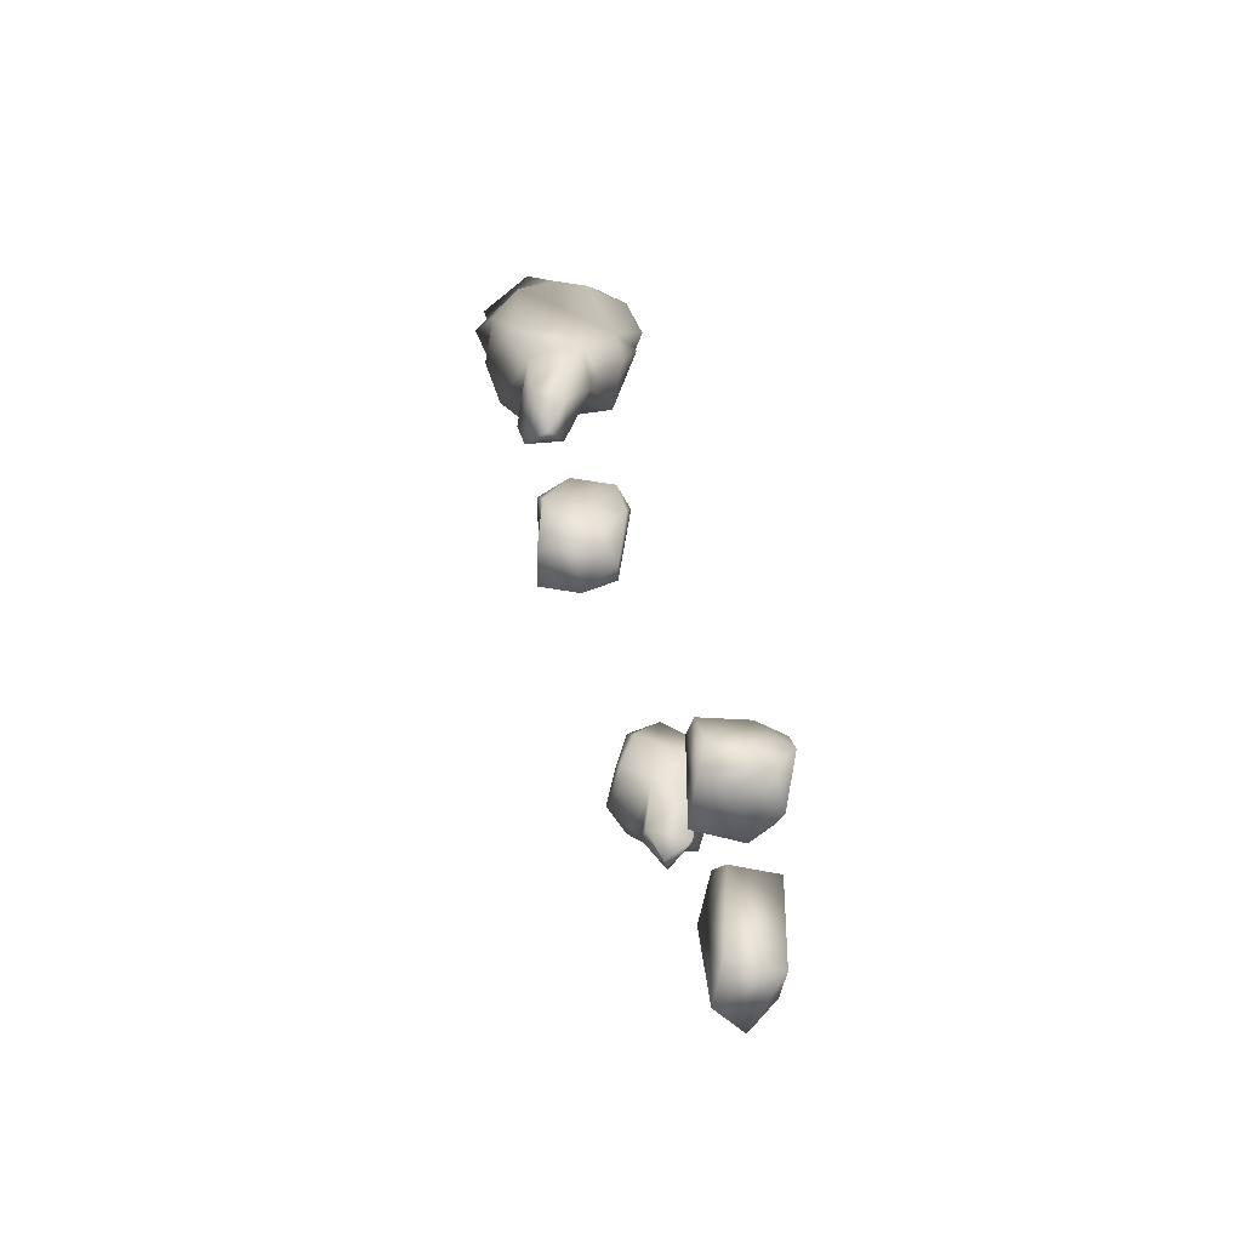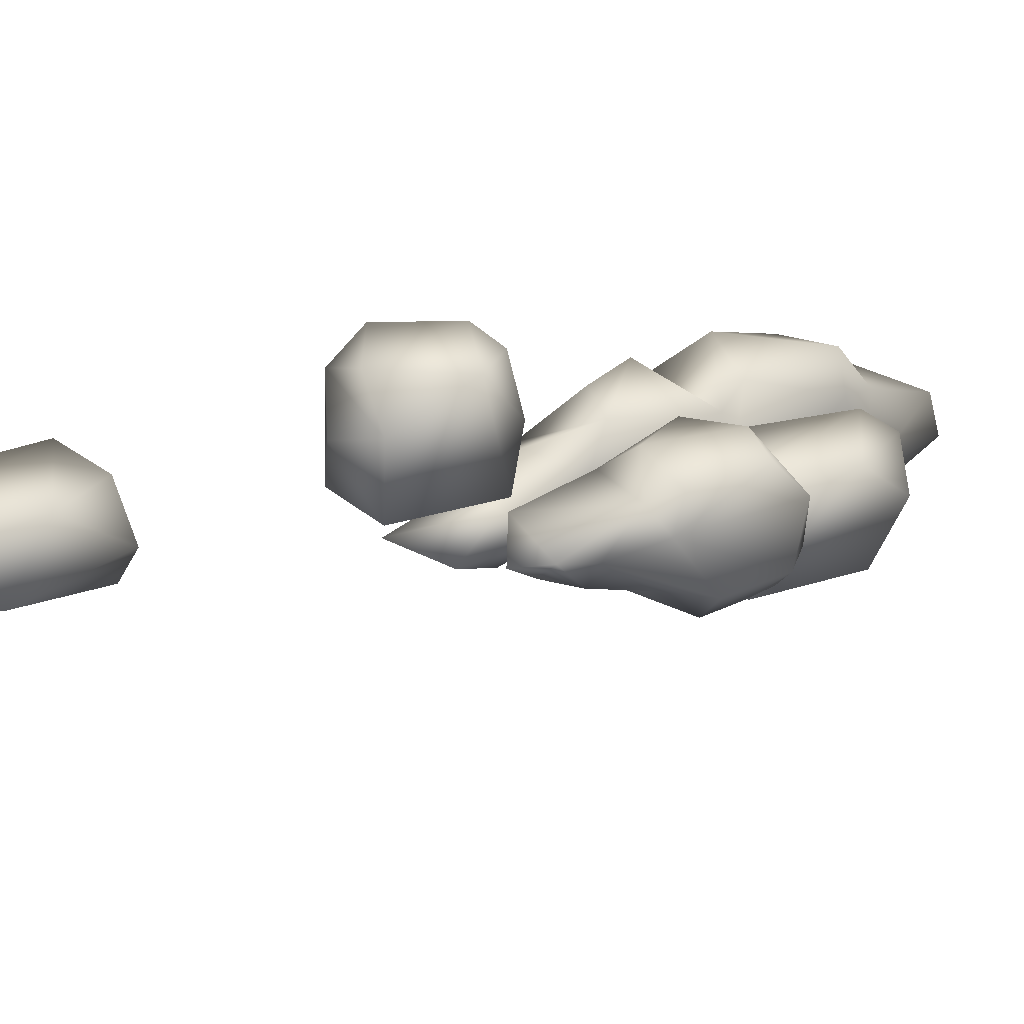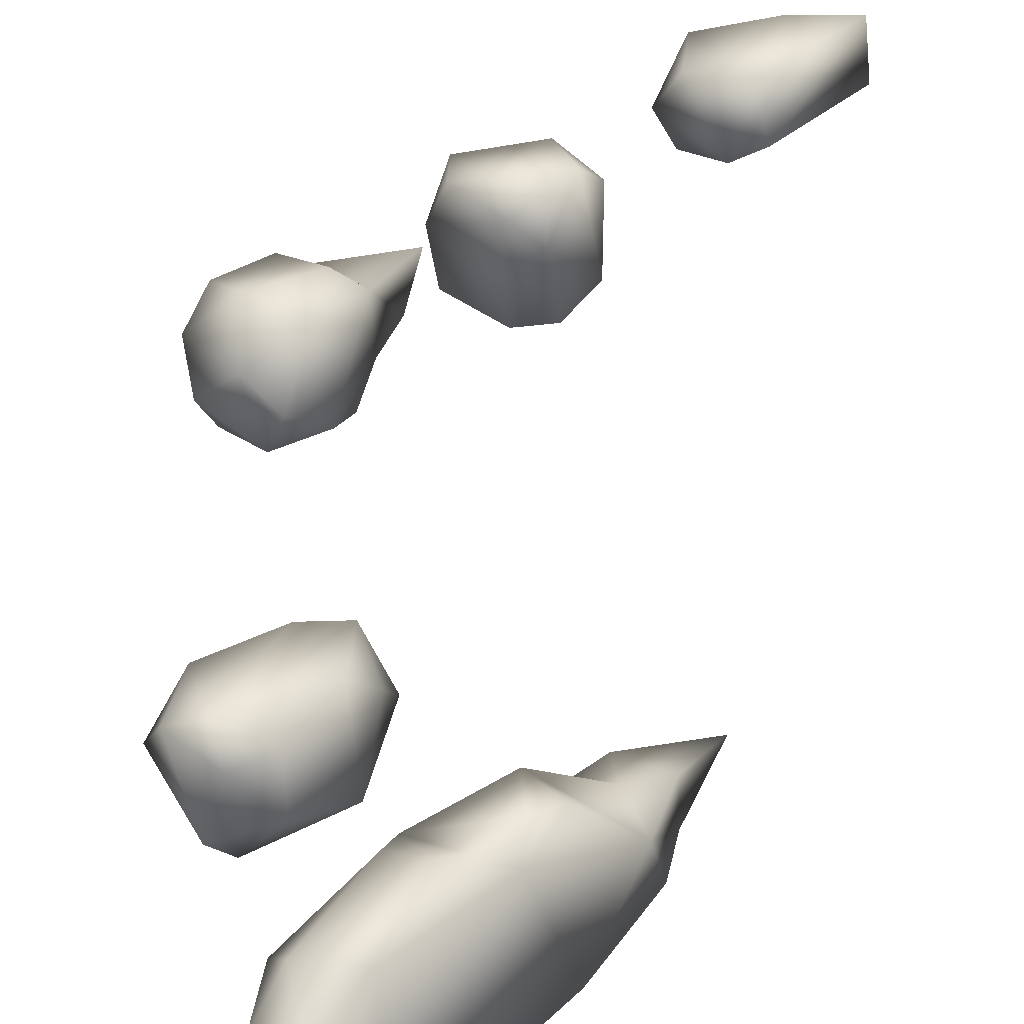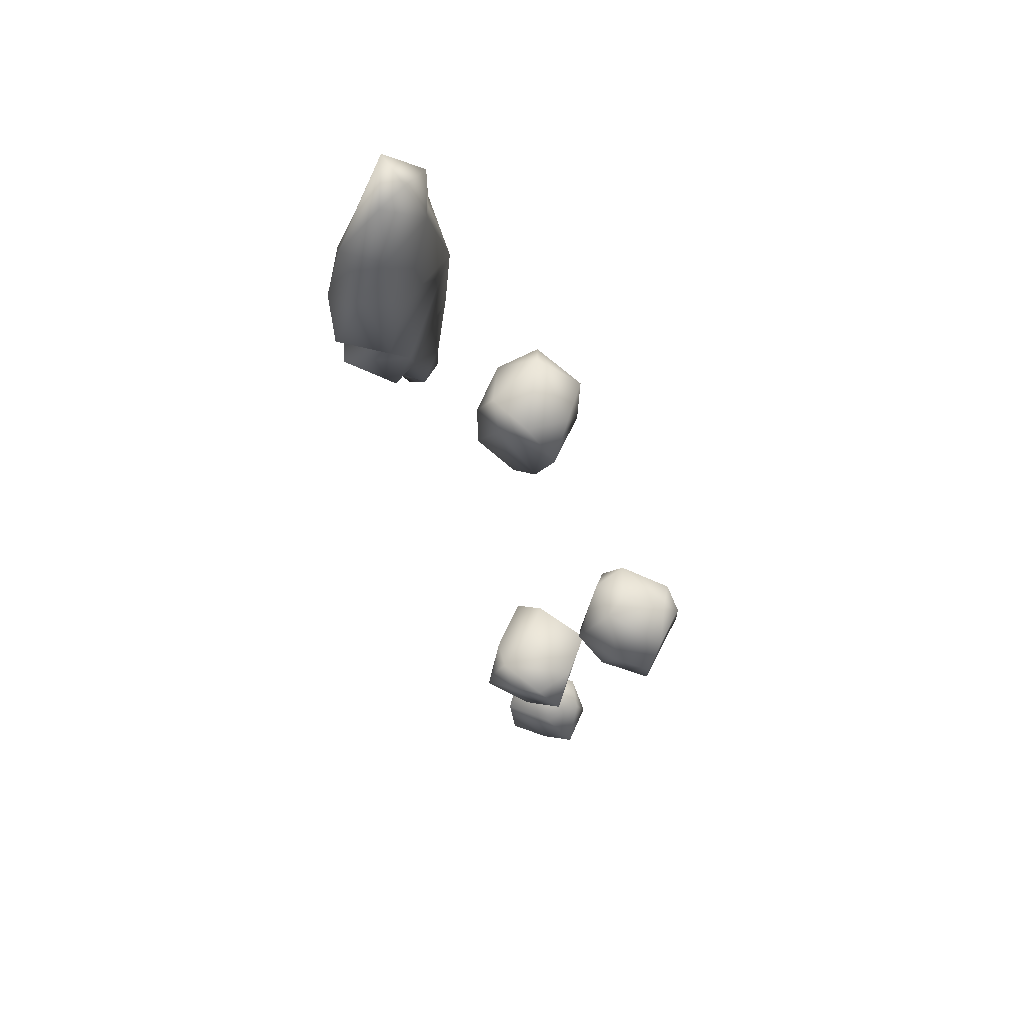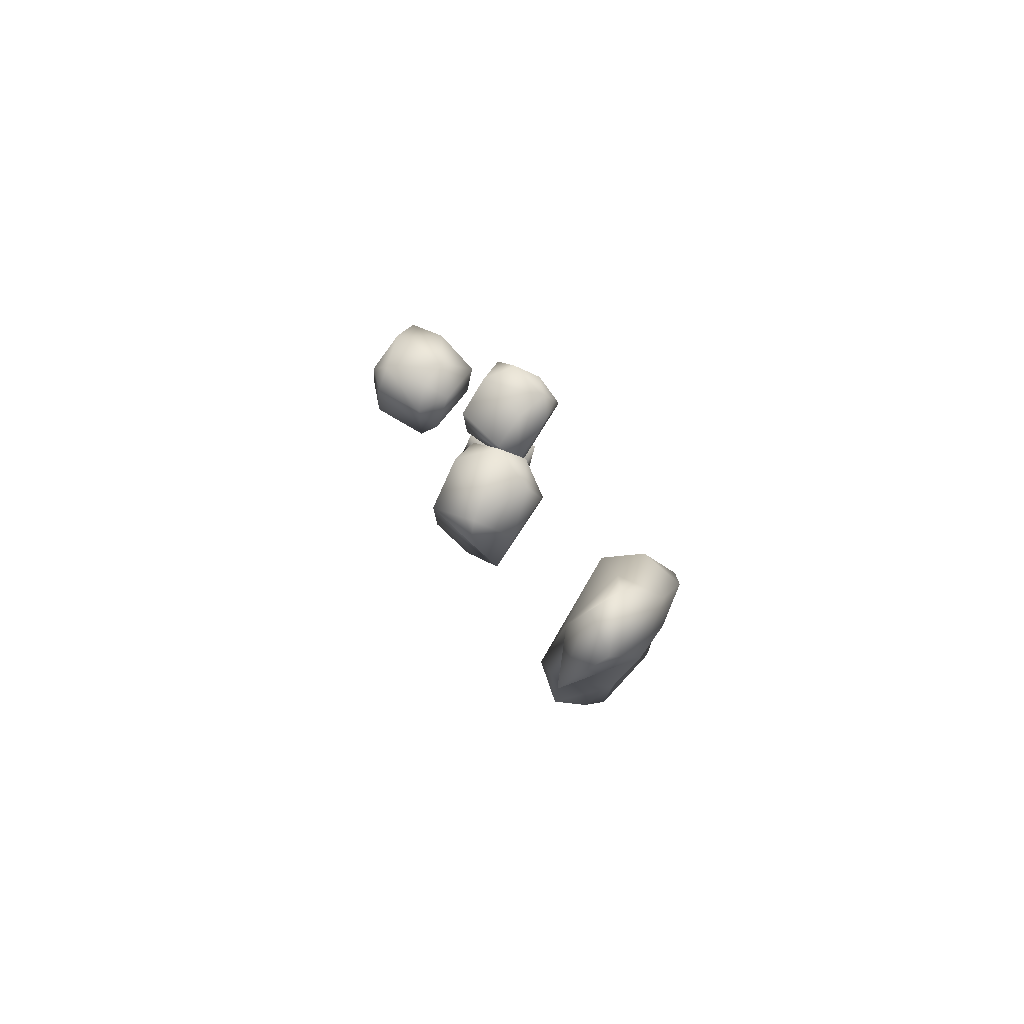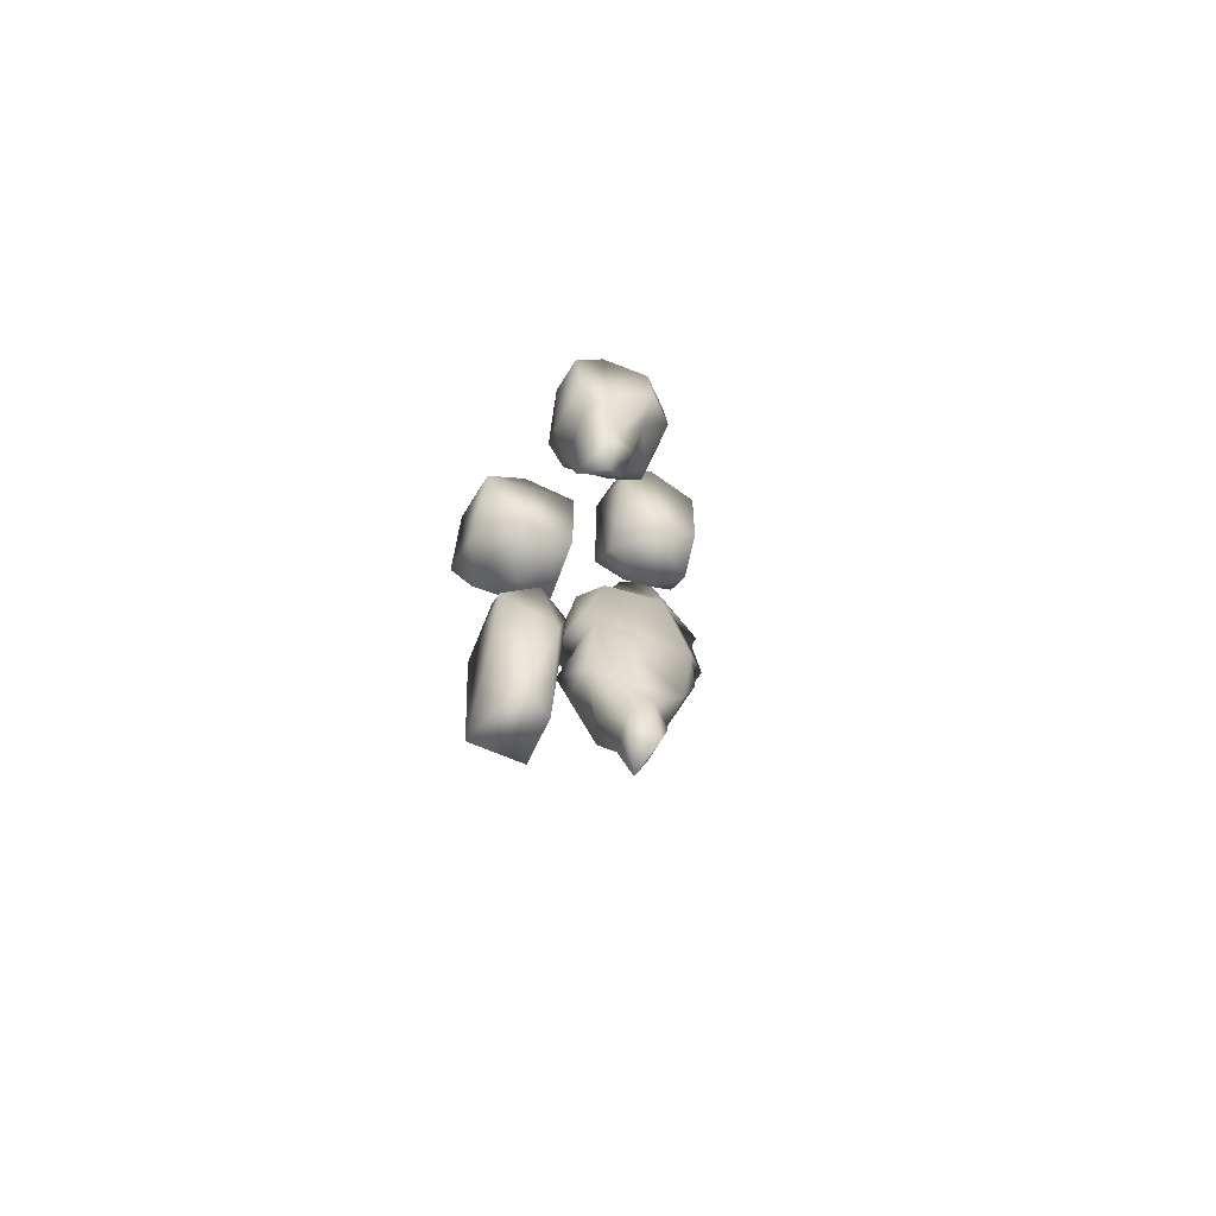
<metadata>
{"format":"obj","ext":"obj","renderer":"f3d","projection":"perspective","resolution":1024,"background":"white","views":[{"elev":-67.2,"azim":86.4,"up":"+Z"},{"elev":20.8,"azim":-123.9,"up":"+Y"},{"elev":33.4,"azim":39.0,"up":"+Y"},{"elev":72.6,"azim":-151.4,"up":"+Z"},{"elev":79.5,"azim":39.0,"up":"+Z"},{"elev":-65.7,"azim":-105.9,"up":"+Z"}]}
</metadata>
<code>
g NewMesh_tris_224
v -3.684 3.999 -13.98
v -3.457 3.23 -12.75
v -3.57 2.869 -14.57
v -3.139 3.404 -16.25
v -2.665 2.744 -16.22
v -3.001 2.624 -12.82
v -2.919 4.003 -12.79
v -1.887 2.817 -12.64
v -3.457 3.23 -12.75
v -1.723 4.143 -12.96
v -1.47 3.043 -13.15
v -1.83 4.025 -16.22
v -3.684 3.999 -13.98
v -2.919 4.003 -12.79
v -3.457 3.23 -12.75
v -1.723 4.143 -12.96
v -2.859 4.002 -15.46
v -1.83 4.025 -16.22
v -3.139 3.404 -16.25
v -1.83 4.025 -16.22
v -2.665 2.744 -16.22
v -3.001 2.624 -12.82
v -2.424 2.817 -13.55
v -3.57 2.869 -14.57
v -1.887 2.817 -12.64
v -1.47 3.043 -13.15
v -1.641 2.894 -16.14
v -2.665 2.744 -16.22
v -1.83 4.025 -16.22
v -2.665 2.744 -16.22
v -3.139 3.404 -16.25
v -3.001 2.624 -12.82
v -3.457 3.23 -12.75
v -1.887 2.817 -12.64
v -1.641 2.894 -16.14
v -1.47 3.043 -13.15
v -1.83 4.025 -16.22
v -3.172 3.797 -9.098
v -3.385 4.459 -7.769
v -2.974 2.549 -9.008
v -3.101 2.588 -7.152
v -1.741 2.457 -7.103
v -1.564 2.652 -9.034
v -1.127 2.58 -7.514
v -1.168 2.817 -8.543
v -1.217 3.842 -7.297
v -1.127 2.58 -7.514
v -1.829 3.483 -7.059
v -1.168 2.817 -8.543
v -1.741 2.457 -7.103
v -3.101 2.588 -7.152
v -2.974 2.549 -9.008
v -1.872 3.403 -9.163
v -3.172 3.797 -9.098
v -1.564 2.652 -9.034
v -1.442 4.22 -8.917
v -1.168 2.817 -8.543
v -1.377 4.693 -8.247
v -1.217 3.842 -7.297
v -1.564 2.652 -9.034
v -1.872 3.403 -9.163
v -3.172 3.797 -9.098
v -2.488 4.513 -9.013
v -1.429 4.591 -7.545
v -1.659 4.307 -6.963
v -2.106 4.715 -7.144
v -2.819 4.507 -7.027
v -3.248 3.665 -7.035
v -1.829 3.483 -7.059
v -3.248 3.665 -7.035
v -3.101 2.588 -7.152
v -1.377 4.693 -8.247
v -2.106 4.715 -7.144
v -2.488 4.513 -9.013
v -3.385 4.459 -7.769
v -1.442 4.22 -8.917
v -2.819 4.507 -7.027
v -3.248 3.665 -7.035
v -1.429 4.591 -7.545
v -3.385 4.459 -7.769
v -3.172 3.797 -9.098
v -3.248 3.665 -7.035
v -3.101 2.588 -7.152
v -3.385 4.459 -7.769
v 1.003 -0.8971 -0.6022
v -0.8527 -0.9255 0.7883
v 0.374 -1.06 1.171
v -0.8541 -0.906 -1.454
v 0.1741 -0.6704 1.603
v -1.103 0.2103 1.325
v -0.4473 0.9646 1.634
v 0.5977 0.6768 1.567
v 1.027 -0.3091 0.8817
v 0.1245 -0.9483 -1.742
v -0.8541 -0.906 -1.454
v -1.174 0.9235 0.3296
v -1.103 0.2103 1.325
v -0.7604 0.1173 -1.943
v -0.4473 0.9646 1.634
v -0.6963 0.965 -1.197
v 0.1518 1.22 1.358
v 0.8176 1.068 -0.5383
v 0.9473 0.8176 0.8198
v 1.003 -0.8971 -0.6022
v 0.7244 0.3745 -1.398
v -0.08425 0.9321 -1.801
v -0.6963 0.965 -1.197
v 1.027 -0.3091 0.8817
v 0.5977 0.6768 1.567
v 0.4826 -0.1597 -1.991
v 0.4826 -0.1597 -1.991
v -0.08425 0.9321 -1.801
v -0.7604 0.1173 -1.943
v -0.6963 0.965 -1.197
v 1.027 -0.3091 0.8817
v 1.003 -0.8971 -0.6022
v 0.374 -1.06 1.171
v 0.4826 -0.1597 -1.991
v 0.1245 -0.9483 -1.742
v 0.7244 0.3745 -1.398
v 0.1245 -0.9483 -1.742
v -0.7604 0.1173 -1.943
v -0.8541 -0.906 -1.454
v 0.4826 -0.1597 -1.991
v -1.103 0.2103 1.325
v -0.8527 -0.9255 0.7883
v -0.4473 0.9646 1.634
v 0.1518 1.22 1.358
v 0.5977 0.6768 1.567
v 0.1518 1.22 1.358
v -0.4473 0.9646 1.634
v -1.174 0.9235 0.3296
v -0.6963 0.965 -1.197
v -3.225 3.226 -4.569
v -3.709 2.64 -3.498
v -4.358 3.361 -4.285
v -5.165 2.559 -3.87
v -4.784 1.697 -3.655
v -5.179 3.165 -4.509
v -4.626 1.157 -3.97
v -5.131 1.543 -4.101
v -5.125 2.435 -6.043
v -5.131 1.543 -4.101
v -5.142 1.437 -5.273
v -4.691 2.115 -6.847
v -5.165 2.559 -3.87
v -4.547 0.9368 -5.156
v -4.641 1.536 -5.989
v -5.179 3.165 -4.509
v -4.774 2.829 -6.24
v -4.607 1.054 -4.431
v -4.784 1.697 -3.655
v -5.149 3.03 -5.872
v -3.969 3.278 -5.727
v -4.358 3.361 -4.285
v -3.225 3.226 -4.569
v -3.519 2.889 -6.105
v -3.906 2.759 -7.736
v -4.741 2.284 -7.568
v -4.774 2.829 -6.24
v -4.397 1.686 -6.885
v -4.741 2.284 -7.568
v -4.277 2.171 -8.012
v -4.626 1.157 -3.97
v -3.942 1.112 -4.404
v -3.423 1.334 -3.706
v -3.315 1.182 -5.5
v -4.626 1.157 -3.97
v -2.967 1.466 -4.635
v -3.33 1.873 -5.979
v -3.726 1.221 -5.814
v -4.547 0.9368 -5.156
v -3.09 2.832 -5.378
v -3.071 2.068 -3.709
v -3.519 2.889 -6.105
v -3.939 1.763 -7.31
v -3.906 2.759 -7.736
v -4.397 1.686 -6.885
v -3.225 3.226 -4.569
v -4.641 1.536 -5.989
v -4.277 2.171 -8.012
v -4.607 1.054 -4.431
v -3.225 3.226 -4.569
v -3.071 2.068 -3.709
v -3.709 2.64 -3.498
v -3.767 1.977 -3.732
v -4.784 1.697 -3.655
v -3.423 1.334 -3.706
v -4.626 1.157 -3.97
v -4.397 1.686 -6.885
v -3.939 1.763 -7.31
v -4.741 2.284 -7.568
v -4.277 2.171 -8.012
v -3.519 2.889 -6.105
v -3.09 2.832 -5.378
v -3.225 3.226 -4.569
v 3.053 0.192 3.469
v 3.413 -1.498 4.29
v 3.327 -2.165 1.224
v 3.981 -2.443 3.196
v 3.243 0.7803 1.547
v 3.726 0.778 3.837
v 4.43 1.216 1.771
v 4.156 -2.731 2.08
v 2.943 0.4592 0.8786
v 4.722 0.5717 0.5774
v 3.415 -1.952 -1.133
v 3.833 -2.398 0.5094
v 3.328 -0.2127 -1.368
v 3.379 0.5794 -1.023
v 3.202 -1.103 -2.312
v 4.854 -1.354 -2.247
v 3.491 -1.499 -2.984
v 3.254 -0.4528 -3.083
v 4.175 0.06694 -2.067
v 3.372 -1.297 -3.816
v 4 -0.788 -4.752
v 4.256 -0.4577 -3.279
v 4.44 1.067 0.19
v 4.45 0.7541 -0.6378
v 4.955 -1.834 -0.3534
v 4.701 -2.303 1.311
v 4.943 -1.802 3.147
v 4.722 0.5717 0.5774
v 5.039 -0.1748 -1.631
v 4.45 0.7541 -0.6378
v 4.854 -1.354 -2.247
v 4.404 -1.234 -3.129
v 4.256 -0.4577 -3.279
v 4 -0.788 -4.752
v 4.44 1.067 0.19
v 4.156 -2.731 2.08
v 3.981 -2.443 3.196
v 5.039 -0.9991 3.777
v 4.098 -2.638 4.016
v 4.985 -0.1631 3.696
v 4.654 0.2178 4.498
v 4.559 -1.666 5.93
v 3.922 -0.4739 6.002
v 4.704 0.8245 3.307
v 3.701 -1.197 6.049
v 4.43 1.216 1.771
v 4.654 0.2178 4.498
v 3.922 -0.4739 6.002
v 3.611 -0.04152 4.473
v 3.726 0.778 3.837
v 4.704 0.8245 3.307
v 4.43 1.216 1.771
v 3.415 -1.952 -1.133
v 3.833 -2.398 0.5094
v 4.955 -1.834 -0.3534
v 4.854 -1.354 -2.247
v 4.701 -2.303 1.311
v 3.327 -2.165 1.224
v 4.156 -2.731 2.08
v 4.404 -1.234 -3.129
v 3.491 -1.499 -2.984
v 3.372 -1.297 -3.816
v 4 -0.788 -4.752
v 3.701 -1.197 6.049
v 4.559 -1.666 5.93
v 4.098 -2.638 4.016
v 3.922 -0.4739 6.002
v 3.611 -0.04152 4.473
v 4.45 0.7541 -0.6378
v 3.379 0.5794 -1.023
v 5.039 -0.1748 -1.631
v 4.175 0.06694 -2.067
v 4.256 -0.4577 -3.279
f 32 34 33
f 35 37 36
f 74 81 80
f 82 84 83
f 115 117 116
f 125 123 126
f 127 129 128
f 138 141 140
f 159 145 160
f 163 162 158
f 194 196 195
f 4 5 3
f 4 3 1
f 1 3 2
f 6 2 3
f 11 12 10
f 11 10 8
f 8 10 7
f 8 7 9
f 18 17 16
f 16 17 13
f 16 13 14
f 14 13 15
f 17 20 19
f 17 19 13
f 26 25 23
f 23 25 22
f 23 22 21
f 21 22 24
f 23 28 27
f 23 27 26
f 29 27 30
f 29 30 31
f 39 38 40
f 39 40 41
f 41 40 42
f 42 40 43
f 42 43 44
f 44 43 45
f 51 50 48
f 48 50 47
f 48 47 46
f 46 47 49
f 52 54 53
f 52 53 55
f 62 63 56
f 62 56 61
f 61 56 60
f 67 68 65
f 67 65 66
f 66 65 64
f 70 71 69
f 70 69 65
f 65 69 59
f 65 59 64
f 64 59 58
f 72 76 74
f 72 74 73
f 73 74 75
f 73 75 77
f 77 75 78
f 73 79 72
f 93 92 89
f 93 89 87
f 87 89 86
f 87 86 85
f 85 86 88
f 85 88 94
f 97 99 96
f 97 96 95
f 95 96 98
f 96 100 98
f 106 107 101
f 106 101 102
f 102 101 103
f 102 103 104
f 104 103 108
f 102 104 105
f 102 105 106
f 106 105 110
f 113 114 112
f 113 112 111
f 116 119 118
f 116 118 120
f 121 123 122
f 121 122 124
f 132 131 130
f 132 130 133
f 135 134 136
f 135 136 137
f 137 136 139
f 135 137 138
f 157 158 150
f 157 150 154
f 154 150 153
f 154 153 149
f 149 153 142
f 149 142 146
f 146 142 143
f 146 143 152
f 158 159 150
f 151 164 143
f 151 143 147
f 147 143 144
f 147 144 148
f 148 144 145
f 148 145 161
f 161 145 162
f 172 180 171
f 172 171 167
f 167 171 170
f 167 170 169
f 169 170 173
f 169 173 174
f 174 173 179
f 173 170 175
f 175 170 176
f 175 176 177
f 177 176 181
f 184 183 185
f 184 185 186
f 186 185 187
f 186 187 188
f 188 187 189
f 192 193 191
f 192 191 190
f 264 202 197
f 264 197 198
f 198 197 199
f 198 199 200
f 200 199 204
f 210 215 209
f 210 209 205
f 205 209 207
f 205 207 199
f 199 207 208
f 203 206 205
f 205 206 219
f 205 219 210
f 210 219 220
f 221 227 225
f 225 227 228
f 225 228 229
f 229 228 230
f 226 231 224
f 226 224 225
f 225 224 221
f 239 241 238
f 239 238 237
f 237 238 234
f 237 234 236
f 236 234 223
f 236 223 224
f 224 223 221
f 224 242 240
f 224 240 236
f 236 240 237
f 247 248 246
f 247 246 243
f 243 246 245
f 243 245 244
f 249 252 251
f 249 251 250
f 250 251 253
f 250 253 254
f 254 253 255
f 258 259 256
f 258 256 257
f 257 256 252
f 263 264 198
f 263 198 260
f 260 198 262
f 260 262 261
f 266 265 267
f 266 267 268
f 268 267 269
f 58 59 57
f 58 57 56
f 56 57 60
f 90 86 89
f 90 89 91
f 91 89 92
f 103 101 109
f 103 109 108
f 144 143 142
f 144 142 145
f 145 142 150
f 156 157 154
f 156 154 155
f 155 154 149
f 168 182 165
f 168 165 166
f 166 165 167
f 166 167 169
f 169 174 166
f 178 176 170
f 178 170 180
f 180 170 171
f 165 182 172
f 165 172 167
f 184 186 188
f 205 199 201
f 205 201 203
f 203 201 202
f 215 218 214
f 215 214 209
f 209 214 211
f 209 211 207
f 207 211 212
f 213 212 211
f 213 211 216
f 216 211 214
f 216 214 217
f 217 214 218
f 222 221 223
f 222 223 232
f 232 223 233
f 233 223 234
f 233 234 235
f 235 234 238
f 200 262 198
f 142 153 150
f 197 202 201
f 197 201 199

</code>
